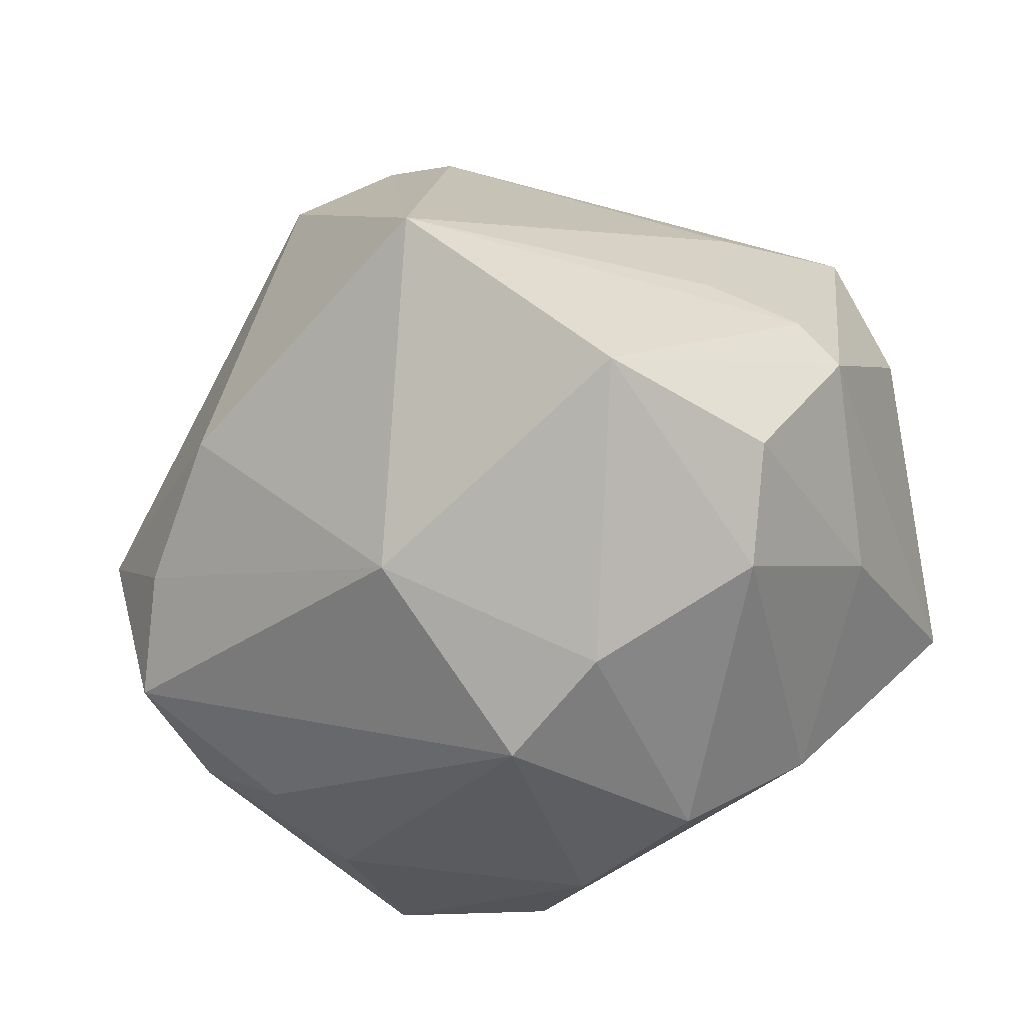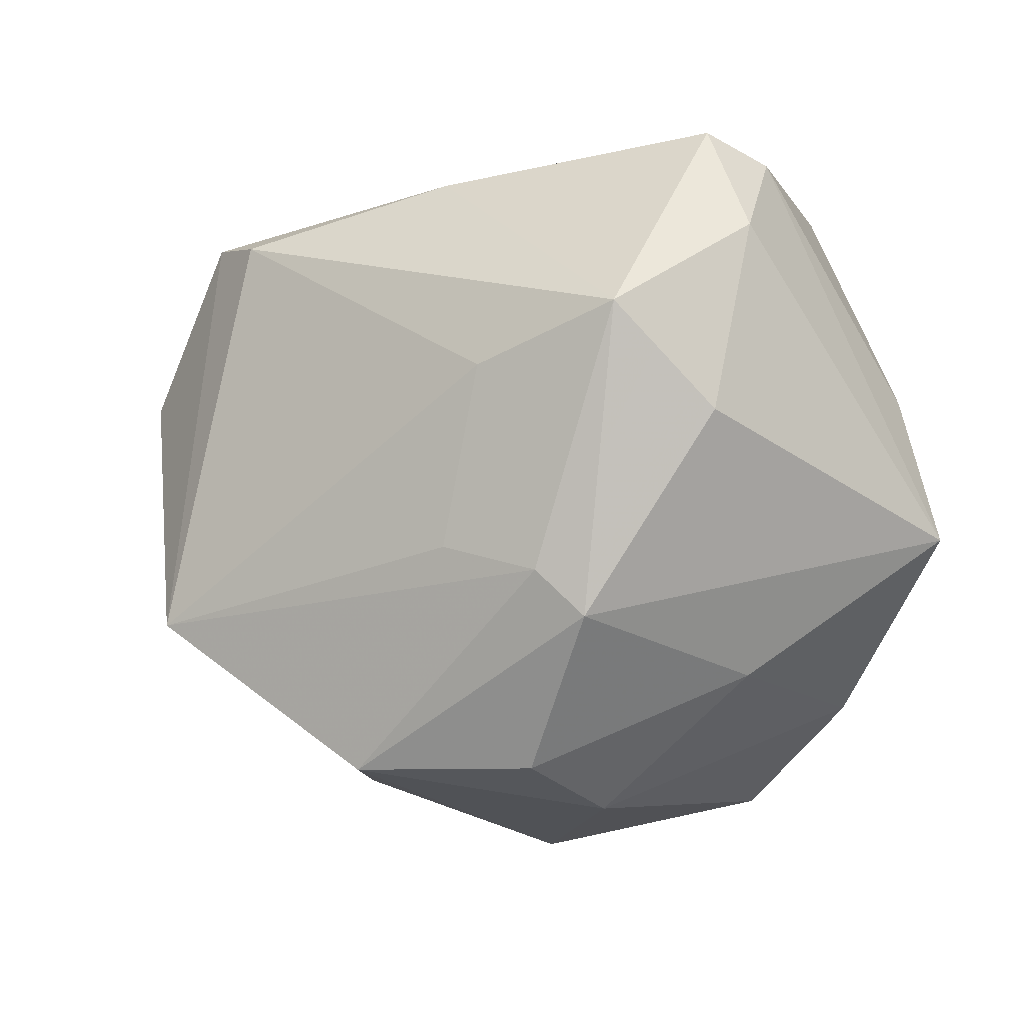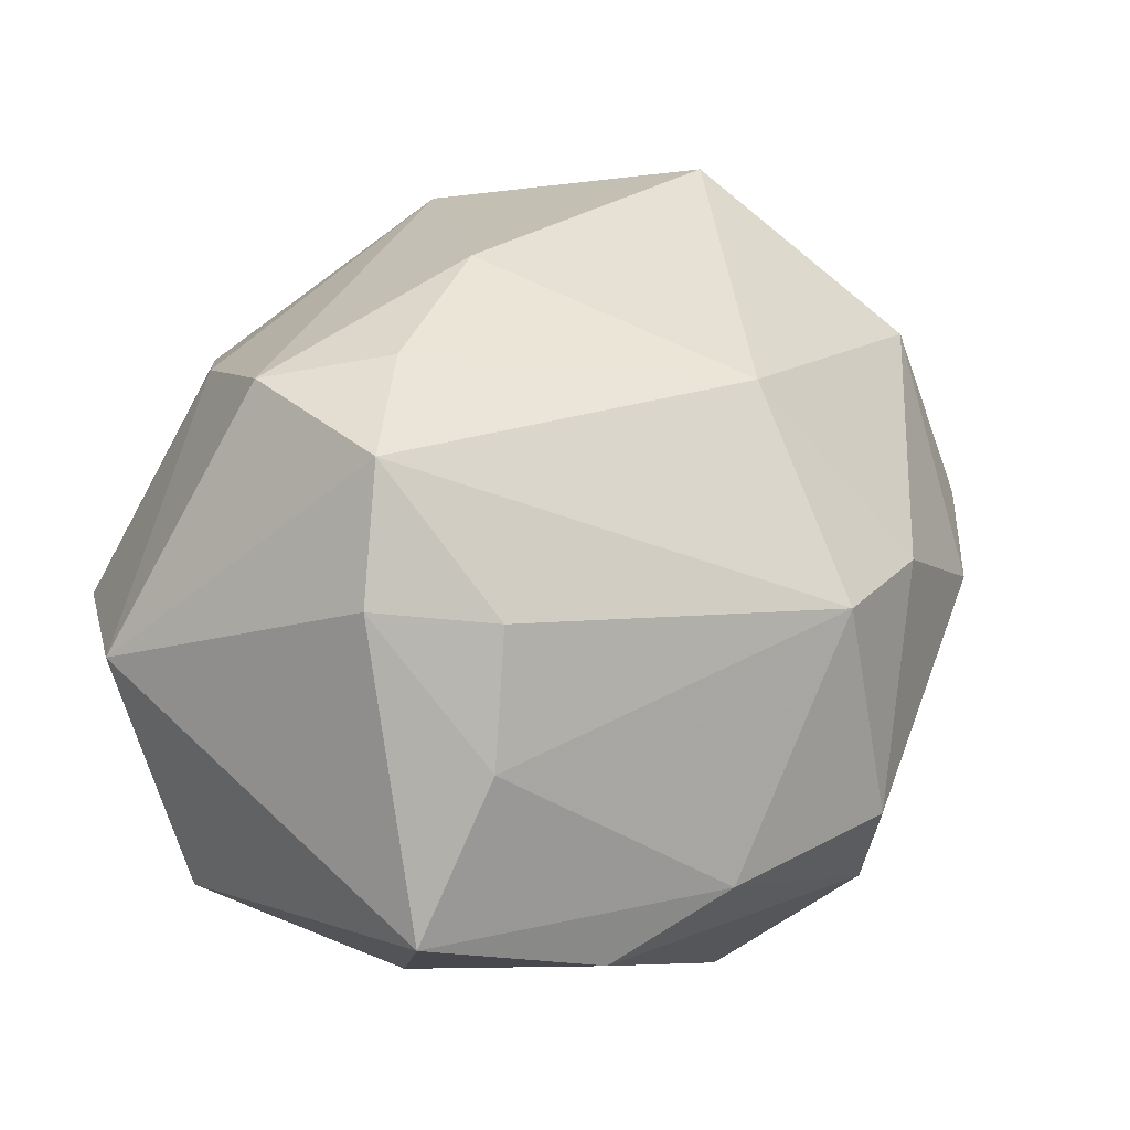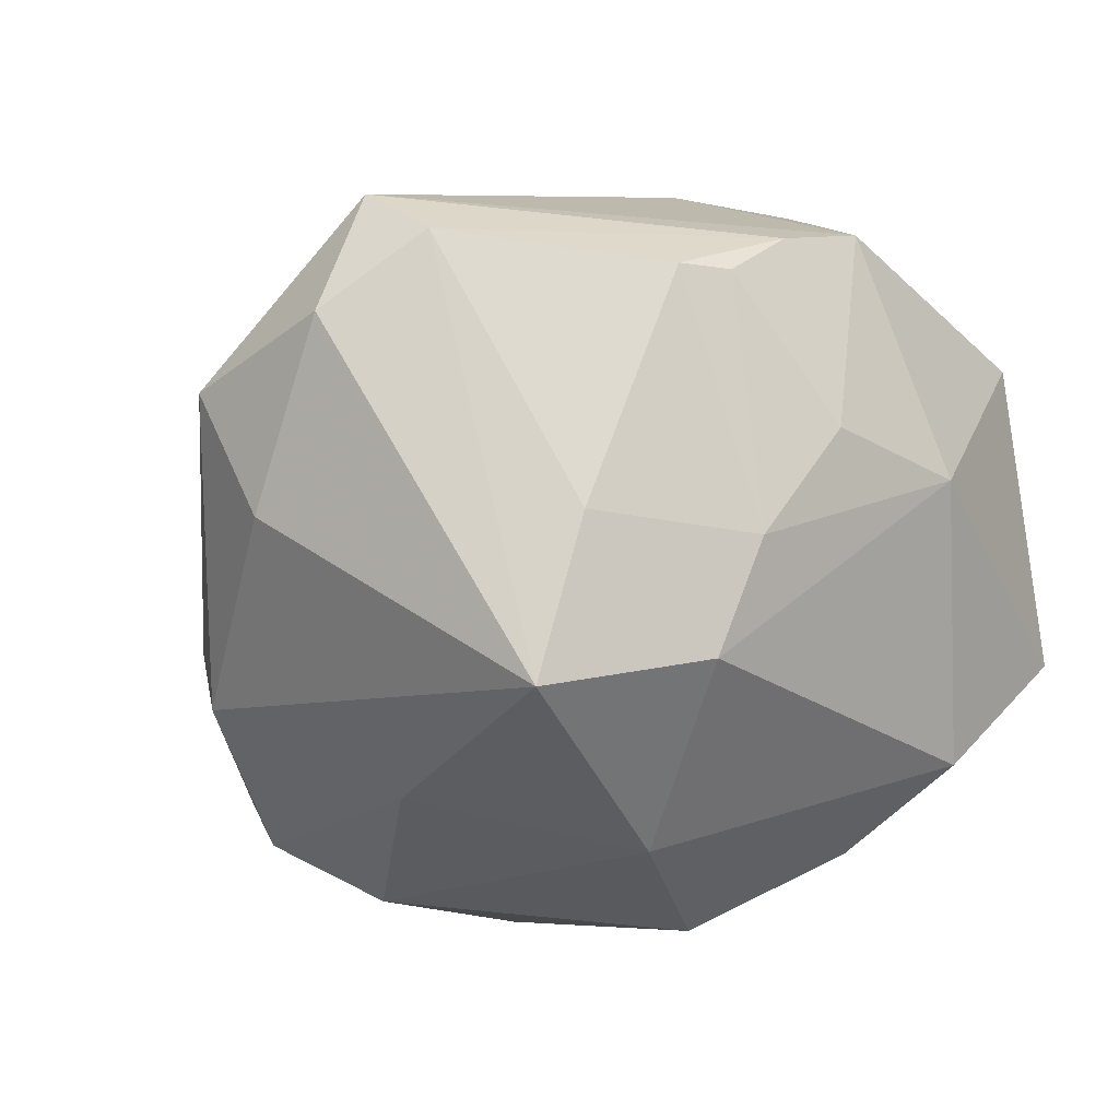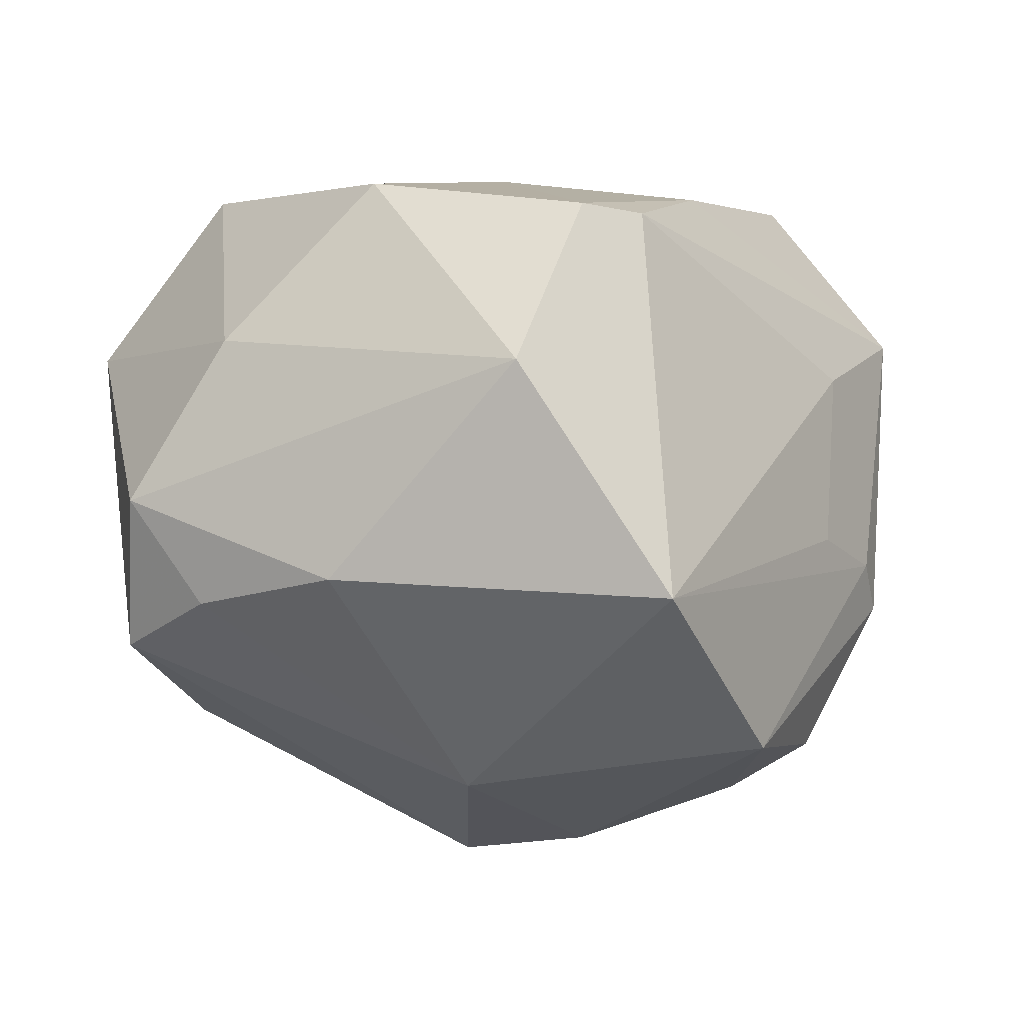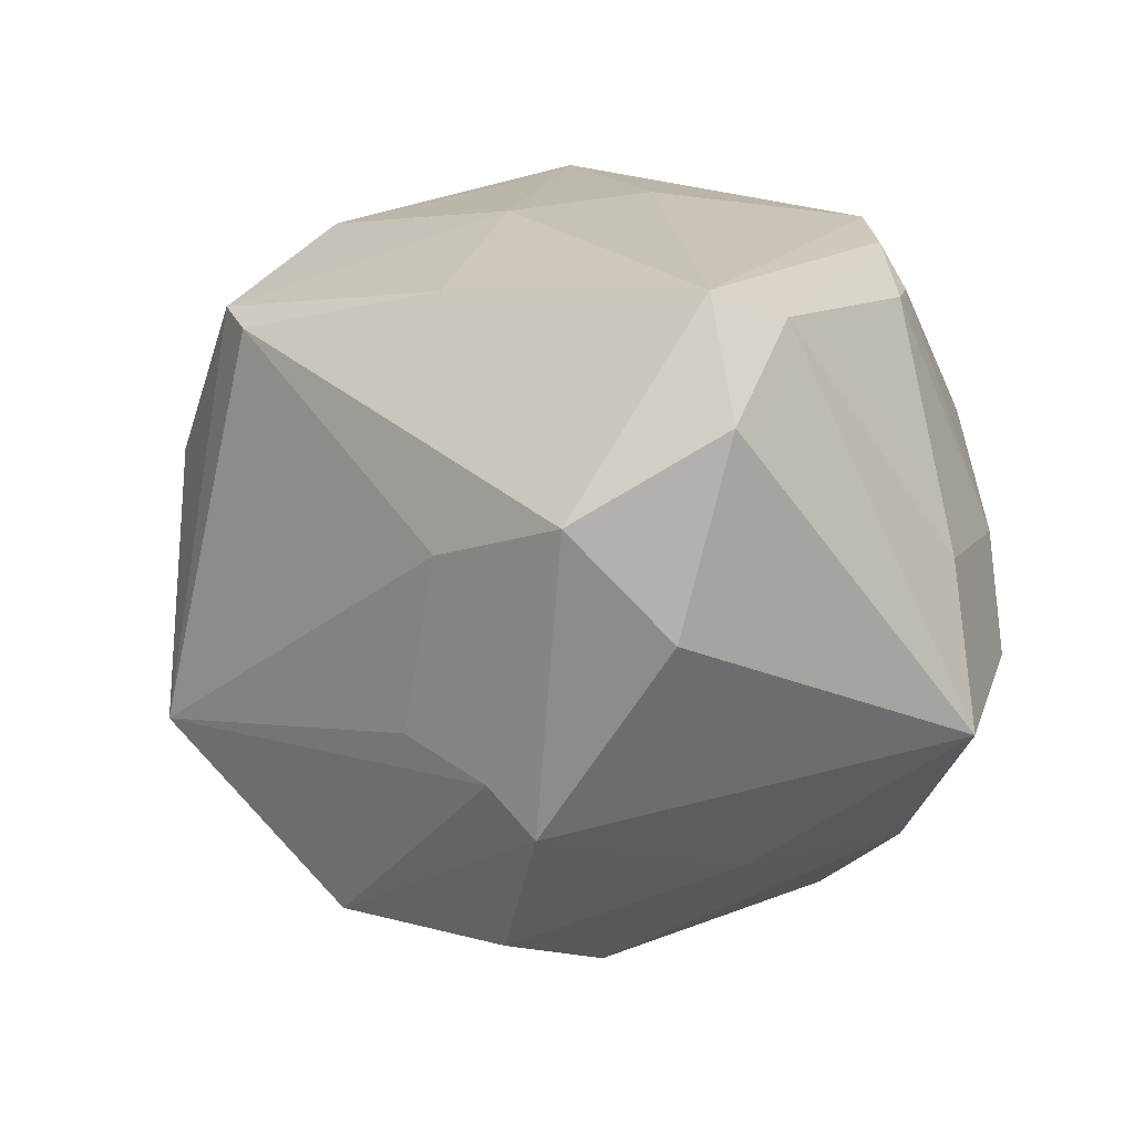
<metadata>
{"format":"obj","ext":"obj","renderer":"f3d","projection":"perspective","resolution":1024,"background":"white","views":[{"elev":-62.9,"azim":-155.1,"up":"+Z"},{"elev":-1.0,"azim":-108.4,"up":"+Z"},{"elev":-7.3,"azim":131.1,"up":"+Y"},{"elev":8.5,"azim":-45.6,"up":"+Z"},{"elev":-5.7,"azim":167.5,"up":"+Z"},{"elev":20.5,"azim":-94.8,"up":"+Z"}]}
</metadata>
<code>
v 0.04886 0.009403 -0.02104
v -0.01712 -0.04096 0.006033
v -0.0399 -0.01079 -0.02268
v -0.003392 -0.03978 0.01596
v 0.03569 -0.02172 -0.0251
v -0.007736 0.04098 0.02867
v 0.02811 0.03467 -0.01447
v 0.03737 0.001239 0.03642
v -0.02495 0.03196 -0.03366
v 0.02859 0.009717 0.0361
v -0.04967 0.009506 0.01939
v -0.009794 0.002818 -0.04507
v 0.02235 0.0305 0.03311
v 0.008129 -0.005584 0.0394
v -0.0441 0.01677 -0.01031
v 0.05128 -0.008398 0.0169
v -1.195e-05 0.043 0.0291
v 0.04978 0.01931 -0.004243
v 0.003803 -0.003778 -0.0465
v -0.01766 -0.02955 0.03325
v -0.02992 0.003326 -0.03861
v -0.03962 -0.005897 0.04024
v -0.05155 -0.001726 0.007464
v -0.0382 0.02161 0.01279
v 0.03644 -0.03919 -0.01509
v 0.01647 -0.04088 -0.02348
v -0.04315 -0.03409 -0.006985
v -0.001681 -0.03033 0.03543
v -0.04802 -0.00753 0.02868
v 0.008905 0.0209 -0.03818
v 0.03817 -0.006956 -0.02859
v 0.04142 0.0215 -0.01662
v 0.002296 0.01117 0.03886
v -0.04683 0.01193 -0.01547
v -0.02018 0.01983 0.03564
v -0.009826 -0.02464 -0.04051
v 0.03925 0.02429 0.01463
v -0.03829 -0.014 0.03696
v -0.008165 0.05129 -0.01719
v -0.01155 -0.03147 0.03246
v 0.009185 0.04896 0.009575
v -0.03595 0.02495 -0.007774
v -0.02447 -0.04129 -0.005736
v 0.01023 -0.03063 0.03552
v 0.04802 -0.005852 -0.01869
v -0.03501 -0.03286 0.009634
v 0.01367 -0.04164 0.009014
v -0.03641 0.01458 -0.03303
v 0.03642 -0.03223 0.01906
v -0.02338 -0.03105 -0.02781
v 0.007457 -0.0327 -0.03345
f 1 19 30
f 13 8 37
f 50 43 27
f 39 7 30
f 36 51 50
f 19 51 36
f 50 21 36
f 26 43 50
f 50 51 26
f 26 51 25
f 30 7 32
f 32 1 30
f 32 7 18
f 18 1 32
f 19 1 31
f 10 8 13
f 44 49 8
f 8 14 44
f 14 22 44
f 8 49 16
f 18 37 16
f 16 37 8
f 16 1 18
f 16 49 25
f 30 19 12
f 19 36 12
f 12 36 21
f 34 23 11
f 27 23 34
f 45 31 1
f 45 16 25
f 1 16 45
f 5 51 19
f 19 31 5
f 25 51 5
f 5 45 25
f 31 45 5
f 33 22 14
f 33 10 13
f 13 17 33
f 33 14 8
f 8 10 33
f 28 44 22
f 28 38 20
f 22 38 28
f 28 4 44
f 9 12 21
f 9 39 30
f 30 12 9
f 27 34 3
f 3 21 50
f 50 27 3
f 39 9 15
f 15 9 34
f 15 34 11
f 11 24 15
f 39 24 6
f 6 17 39
f 6 24 11
f 7 39 41
f 39 17 41
f 41 17 13
f 18 7 41
f 41 37 18
f 13 37 41
f 20 38 46
f 46 38 27
f 46 27 43
f 29 23 27
f 27 38 29
f 29 38 22
f 29 22 11
f 11 23 29
f 49 44 47
f 44 4 47
f 25 49 47
f 47 26 25
f 43 26 47
f 40 28 20
f 4 28 40
f 48 9 21
f 34 9 48
f 21 3 48
f 48 3 34
f 42 24 39
f 39 15 42
f 42 15 24
f 17 6 35
f 22 33 35
f 35 33 17
f 11 22 35
f 35 6 11
f 2 46 43
f 43 47 2
f 2 47 4
f 20 46 2
f 2 40 20
f 4 40 2

</code>
